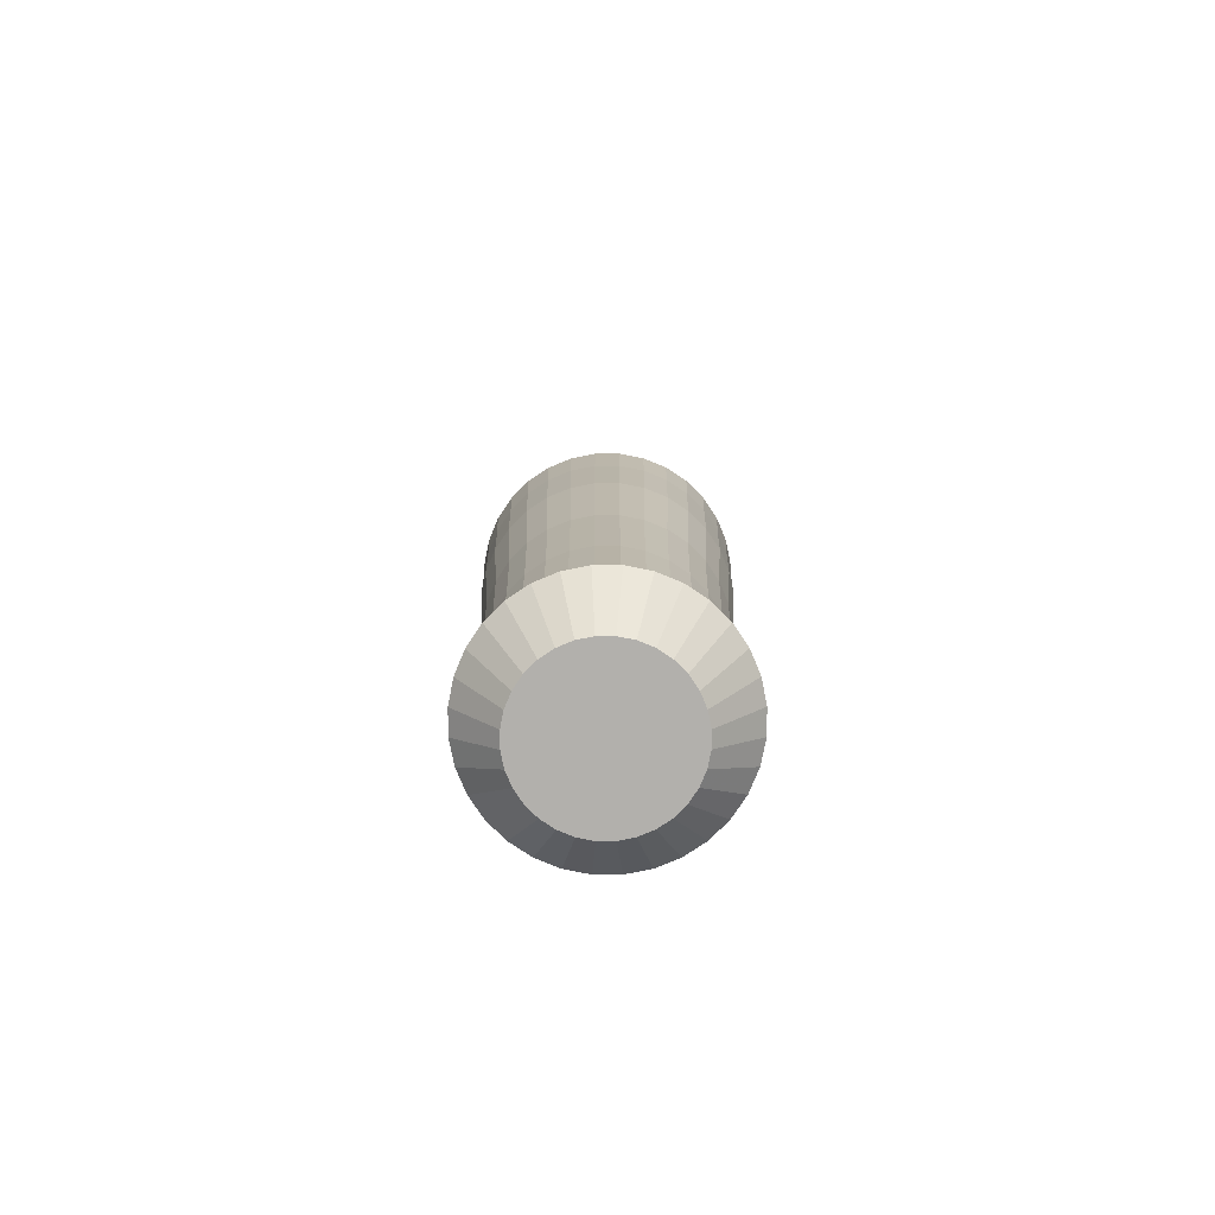
<metadata>
{"format":"obj","ext":"obj","renderer":"f3d","projection":"perspective","resolution":1024,"background":"white","views":[{"elev":-78.8,"azim":-129.3,"up":"+Y"}]}
</metadata>
<code>
o Bottiglia Fragolino_0
v 1.069 -3.968 1.195
v 1.098 -2.668 1.201
v 1.04 -2.668 1.394
v 1.012 -3.968 1.383
v -0.8353 -3.968 1.383
v -0.8623 -2.668 1.394
v -0.9209 -2.668 1.201
v -0.8922 -3.968 1.195
v 1.089 -3.968 1
v 1.118 -2.668 1
v -0.7429 -3.968 1.556
v -0.7672 -2.668 1.572
v 1.069 -3.968 0.8049
v 1.098 -2.668 0.7992
v -0.6185 -3.968 1.707
v -0.6392 -2.668 1.728
v 1.012 -3.968 0.6173
v 1.04 -2.668 0.6061
v -0.467 -3.968 1.831
v -0.4832 -2.668 1.856
v 0.9201 -3.968 0.4444
v 0.9444 -2.668 0.4282
v -0.2941 -3.968 1.924
v -0.3053 -2.668 1.951
v 0.0886 -2.668 -0.02926
v 0.0886 -3.968 -1e-05
v -0.1065 -3.968 0.0192
v -0.1122 -2.668 -0.00949
v 0.7957 -3.968 0.2929
v 0.8164 -2.668 0.2722
v -0.1065 -3.968 1.981
v -0.1122 -2.668 2.009
v -0.2941 -3.968 0.07611
v -0.3053 -2.668 0.04908
v 0.6442 -3.968 0.1685
v 0.6604 -2.668 0.1442
v 0.0886 -3.968 2
v 0.0886 -2.668 2.029
v -0.467 -3.968 0.1685
v -0.4832 -2.668 0.1442
v 0.4713 -3.968 0.07611
v 0.4825 -2.668 0.04908
v 0.2837 -3.968 1.981
v 0.2894 -2.668 2.009
v -0.6185 -3.968 0.2929
v -0.6392 -2.668 0.2722
v 0.2837 -3.968 0.0192
v 0.2894 -2.668 -0.00949
v 0.4713 -3.968 1.924
v 0.4825 -2.668 1.951
v -0.7429 -3.968 0.4444
v -0.7672 -2.668 0.4282
v 0.6442 -3.968 1.831
v 0.6604 -2.668 1.856
v -0.8353 -3.968 0.6173
v -0.8623 -2.668 0.6061
v 0.7957 -3.968 1.707
v 0.8164 -2.668 1.728
v -0.8922 -3.968 0.8049
v -0.9209 -2.668 0.7992
v 0.9201 -3.968 1.556
v 0.9444 -2.668 1.572
v -0.9114 -3.968 1
v -0.9406 -2.668 1
v 0.2989 -1.388 -0.05707
v 0.501 -1.388 0.00426
v 0.501 -1.388 1.996
v 0.2989 -1.388 2.057
v -0.8075 -1.388 0.4012
v -0.6735 -1.388 0.2379
v 0.0886 -1.388 -0.07778
v 0.6874 -1.388 1.896
v -0.9071 -1.388 0.5876
v 0.8507 -1.388 1.762
v -0.9685 -1.388 0.7897
v 0.9847 -1.388 1.599
v -0.9892 -1.388 1
v 1.084 -1.388 1.412
v -0.9685 -1.388 1.21
v 1.146 -1.388 1.21
v -0.9071 -1.388 1.412
v 1.166 -1.388 1
v -0.8075 -1.388 1.599
v 1.146 -1.388 0.7897
v -0.6735 -1.388 1.762
v 1.084 -1.388 0.5875
v -0.5102 -1.388 1.896
v 0.9847 -1.388 0.4012
v -0.3238 -1.388 1.996
v -0.1217 -1.388 -0.05707
v 0.8507 -1.388 0.2379
v -0.1217 -1.388 2.057
v -0.3238 -1.388 0.00426
v 0.6874 -1.388 0.1039
v 0.0886 -1.388 2.078
v -0.5102 -1.388 0.1039
v 1.057 -0.03127 1.647
v 0.9125 -0.03127 1.824
v -1.077 -0.03127 1
v -1.054 -0.03127 0.7727
v 1.165 -0.03127 1.446
v -1.054 -0.03127 1.227
v 1.231 -0.03127 1.227
v -0.9879 -0.03127 1.446
v 1.254 -0.03127 1
v -0.8802 -0.03127 1.647
v 1.231 -0.03127 0.7727
v -0.7353 -0.03127 1.824
v 1.165 -0.03127 0.5541
v -0.5587 -0.03127 1.969
v 1.057 -0.03127 0.3527
v -0.3573 -0.03127 2.076
v -0.1387 -0.03127 -0.1428
v 0.0886 -0.03127 -0.1652
v 0.9125 -0.03127 0.1761
v -0.1387 -0.03127 2.143
v -0.3573 -0.03127 -0.0765
v 0.7359 -0.03127 0.03117
v 0.0886 -0.03127 2.165
v -0.5587 -0.03127 0.03117
v 0.5345 -0.03127 -0.0765
v 0.3159 -0.03127 2.143
v -0.7353 -0.03127 0.1761
v 0.3159 -0.03127 -0.1428
v 0.5345 -0.03127 2.076
v -0.8802 -0.03127 0.3527
v 0.7359 -0.03127 1.969
v -0.9879 -0.03127 0.5541
v 1.286 0.9433 1
v 1.263 0.9433 1.234
v -0.9069 0.9433 1.665
v -1.018 0.9433 1.458
v 1.263 0.9433 0.7664
v -0.758 0.9433 1.847
v 1.195 0.9433 0.5418
v -0.5766 0.9433 1.996
v 1.084 0.9433 0.3348
v -0.3696 0.9433 2.106
v -0.145 0.9433 -0.1743
v 0.0886 0.9433 -0.1973
v 0.9352 0.9433 0.1534
v -0.145 0.9433 2.174
v -0.3696 0.9433 -0.1062
v 0.7538 0.9433 0.00446
v 0.0886 0.9433 2.197
v -0.5766 0.9433 0.00446
v 0.5468 0.9433 -0.1062
v 0.3222 0.9433 2.174
v -0.758 0.9433 0.1534
v 0.3222 0.9433 -0.1743
v 0.5468 0.9433 2.106
v -0.9069 0.9433 0.3348
v 0.7538 0.9433 1.996
v -1.018 0.9433 0.5418
v 0.9352 0.9433 1.847
v -1.086 0.9433 0.7664
v 1.084 0.9433 1.665
v -1.109 0.9433 1
v 1.195 0.9433 1.458
v -1.086 0.9433 1.234
v 1.111 1.631 0.3167
v 1.225 1.631 0.5293
v -0.3821 1.631 2.136
v -0.5947 1.631 2.023
v -0.1513 1.631 -0.2063
v 0.0886 1.631 -0.2299
v 0.9582 1.631 0.1303
v -0.1513 1.631 2.206
v -0.3821 1.631 -0.1363
v 0.7719 1.631 -0.02261
v 0.0886 1.631 2.23
v -0.5947 1.631 -0.02261
v 0.5592 1.631 -0.1363
v 0.3285 1.631 2.206
v -0.781 1.631 0.1303
v 0.3285 1.631 -0.2063
v 0.5592 1.631 2.136
v -0.934 1.631 0.3167
v 0.7719 1.631 2.023
v -1.048 1.631 0.5293
v 0.9582 1.631 1.87
v -1.118 1.631 0.7601
v 1.111 1.631 1.683
v -1.141 1.631 1
v 1.225 1.631 1.471
v -1.118 1.631 1.24
v 1.295 1.631 1.24
v -1.048 1.631 1.471
v 1.318 1.631 1
v -0.934 1.631 1.683
v 1.295 1.631 0.7601
v -0.781 1.631 1.87
v -0.4318 1.899 0.2211
v -0.2699 1.899 0.1346
v 0.4471 1.899 0.1346
v 0.609 1.899 0.2211
v 0.2714 1.899 1.919
v 0.0886 1.899 1.937
v -0.5738 1.899 0.3376
v 0.2713 1.899 0.08128
v 0.4471 1.899 1.865
v -0.6902 1.899 0.4796
v 0.0886 1.899 0.06328
v 0.609 1.899 1.779
v -0.7768 1.899 0.6415
v 0.751 1.899 1.662
v -0.8301 1.899 0.8173
v 0.8675 1.899 1.52
v -0.8481 1.899 1
v 0.954 1.899 1.358
v -0.8301 1.899 1.183
v 1.007 1.899 1.183
v -0.7768 1.899 1.358
v 1.025 1.899 1
v -0.6902 1.899 1.52
v 1.007 1.899 0.8173
v -0.5738 1.899 1.662
v 0.954 1.899 0.6415
v -0.4318 1.899 1.779
v 0.8675 1.899 0.4796
v -0.2699 1.899 1.865
v -0.09414 1.899 0.08128
v 0.751 1.899 0.3376
v -0.09414 1.899 1.919
v -0.3809 2.109 0.8055
v -0.3339 2.109 0.7177
v 0.4479 2.109 1.359
v 0.3709 2.109 1.423
v -0.4098 2.109 0.9009
v 0.5111 2.109 1.282
v -0.4196 2.109 1
v 0.5581 2.109 1.194
v -0.4098 2.109 1.099
v 0.587 2.109 1.099
v -0.3809 2.109 1.194
v 0.5968 2.109 1
v -0.3339 2.109 1.282
v 0.587 2.109 0.9009
v -0.2707 2.109 1.359
v 0.5581 2.109 0.8055
v -0.1937 2.109 1.423
v 0.5111 2.109 0.7177
v -0.1059 2.109 1.469
v -0.01054 2.109 0.5016
v 0.0886 2.109 0.4918
v 0.4479 2.109 0.6407
v -0.01054 2.109 1.498
v -0.1059 2.109 0.5305
v 0.3709 2.109 0.5775
v 0.0886 2.109 1.508
v -0.1937 2.109 0.5775
v 0.2831 2.109 0.5305
v 0.1877 2.109 1.498
v -0.2707 2.109 0.6407
v 0.1877 2.109 0.5016
v 0.2831 2.109 1.469
v -0.2844 3.676 1.062
v -0.2718 3.676 1
v 0.4616 3.676 1.062
v 0.44 3.676 1.134
v -0.2628 3.676 1.134
v 0.449 3.676 1
v -0.2276 3.676 1.199
v 0.4421 3.676 0.9297
v -0.1803 3.676 1.257
v 0.4216 3.676 0.8621
v -0.1227 3.676 1.304
v 0.3883 3.676 0.7998
v -0.05694 3.676 1.339
v 0.01829 3.676 0.6465
v 0.0886 3.676 0.6396
v 0.3435 3.676 0.7451
v 0.0144 3.676 1.361
v -0.04932 3.676 0.667
v 0.2888 3.676 0.7003
v 0.0886 3.676 1.368
v -0.1116 3.676 0.7003
v 0.2265 3.676 0.667
v 0.1628 3.676 1.361
v -0.1662 3.676 0.7451
v 0.1589 3.676 0.6465
v 0.2341 3.676 1.339
v -0.2111 3.676 0.7998
v 0.2999 3.676 1.304
v -0.2444 3.676 0.8621
v 0.3575 3.676 1.257
v -0.2649 3.676 0.9297
v 0.4048 3.676 1.199
v -0.2273 4.154 1.316
v -0.2829 4.154 1.248
v 0.5014 4.154 0.829
v 0.5268 4.154 0.9128
v -0.1596 4.154 1.372
v 0.4601 4.154 0.7518
v -0.08239 4.154 1.413
v 0.00143 4.154 0.5618
v 0.0886 4.154 0.5532
v 0.4046 4.154 0.684
v 0.00143 4.154 1.438
v -0.08239 4.154 0.5872
v 0.3368 4.154 0.6285
v 0.0886 4.154 1.447
v -0.1596 4.154 0.6285
v 0.2596 4.154 0.5872
v 0.1758 4.154 1.438
v -0.2273 4.154 0.684
v 0.1758 4.154 0.5618
v 0.2596 4.154 1.413
v -0.2829 4.154 0.7518
v 0.3368 4.154 1.372
v -0.3242 4.154 0.829
v 0.4046 4.154 1.316
v -0.3496 4.154 0.9128
v 0.4601 4.154 1.248
v -0.3582 4.154 1
v 0.5014 4.154 1.171
v -0.3496 4.154 1.087
v 0.5268 4.154 1.087
v -0.3242 4.154 1.171
v 0.5354 4.154 1
v 0.00143 4.708 1.438
v -0.08239 4.708 1.413
v -0.08239 4.708 0.5872
v 0.00143 4.708 0.5618
v 0.3368 4.708 0.6285
v 0.4046 4.708 0.684
v 0.0886 4.708 1.447
v -0.1596 4.708 0.6285
v 0.2596 4.708 0.5872
v 0.1758 4.708 1.438
v -0.2273 4.708 0.684
v 0.1758 4.708 0.5618
v 0.2596 4.708 1.413
v -0.2829 4.708 0.7518
v 0.0886 4.708 0.5532
v 0.3368 4.708 1.372
v -0.3242 4.708 0.829
v 0.4046 4.708 1.316
v -0.3496 4.708 0.9128
v 0.4601 4.708 1.248
v -0.3582 4.708 1
v 0.5014 4.708 1.171
v -0.3496 4.708 1.087
v 0.5268 4.708 1.087
v -0.3242 4.708 1.171
v 0.5354 4.708 1
v -0.2829 4.708 1.248
v 0.5268 4.708 0.9128
v -0.2273 4.708 1.316
v 0.5014 4.708 0.829
v -0.1596 4.708 1.372
v 0.4601 4.708 0.7518
v 1.158 -4.254 1.443
v 1.224 -4.254 1.226
v -1.046 -4.254 1.226
v -0.9805 -4.254 1.443
v 1.246 -4.254 1
v -0.8736 -4.254 1.643
v 1.224 -4.254 0.7742
v -0.7297 -4.254 1.818
v 1.158 -4.254 0.5571
v -0.5543 -4.254 1.962
v 1.051 -4.254 0.3571
v -0.3542 -4.254 2.069
v 0.0886 -4.254 -0.1572
v -0.1372 -4.254 -0.135
v 0.9069 -4.254 0.1817
v -0.1372 -4.254 2.135
v -0.3542 -4.254 -0.06913
v 0.7315 -4.254 0.03781
v 0.0886 -4.254 2.157
v -0.5543 -4.254 0.03781
v 0.5314 -4.254 -0.06913
v 0.3144 -4.254 2.135
v -0.7297 -4.254 0.1817
v 0.3144 -4.254 -0.135
v 0.5314 -4.254 2.069
v -0.8736 -4.254 0.3571
v 0.7315 -4.254 1.962
v -0.9805 -4.254 0.5571
v 0.9069 -4.254 1.818
v -1.046 -4.254 0.7742
v 1.051 -4.254 1.643
v -1.069 -4.254 1
v 0.6355 -4.694 1.528
v 0.7283 -4.694 1.415
v -0.6243 -4.694 0.8544
v -0.6387 -4.694 1
v 0.7973 -4.694 1.286
v -0.6243 -4.694 1.146
v 0.8397 -4.694 1.146
v -0.5818 -4.694 1.286
v 0.8541 -4.694 1
v -0.5129 -4.694 1.415
v 0.8397 -4.694 0.8544
v -0.4201 -4.694 1.528
v 0.7973 -4.694 0.7144
v -0.307 -4.694 1.621
v 0.7283 -4.694 0.5853
v -0.1779 -4.694 1.69
v 0.1077 -4.694 0.2536
v -0.0379 -4.694 0.268
v 0.6355 -4.694 0.4722
v -0.0379 -4.694 1.732
v -0.1779 -4.694 0.3104
v 0.5224 -4.694 0.3794
v 0.1077 -4.694 1.746
v -0.307 -4.694 0.3794
v 0.3933 -4.694 0.3104
v 0.2533 -4.694 1.732
v -0.4201 -4.694 0.4722
v 0.2533 -4.694 0.268
v 0.3933 -4.694 1.69
v -0.5129 -4.694 0.5853
v 0.5224 -4.694 1.621
v -0.5818 -4.694 0.7144
v 0.1077 -4.694 1
v 0.0886 4.708 1
f 1 2 3
f 1 3 4
f 5 6 7
f 5 7 8
f 9 10 2
f 9 2 1
f 11 12 6
f 11 6 5
f 13 14 10
f 13 10 9
f 15 16 12
f 15 12 11
f 17 18 14
f 17 14 13
f 19 20 16
f 19 16 15
f 21 22 18
f 21 18 17
f 23 24 20
f 23 20 19
f 25 26 27
f 25 27 28
f 29 30 22
f 29 22 21
f 31 32 24
f 31 24 23
f 33 34 28
f 33 28 27
f 35 36 30
f 35 30 29
f 37 38 32
f 37 32 31
f 39 40 34
f 39 34 33
f 41 42 36
f 41 36 35
f 43 44 38
f 43 38 37
f 45 46 40
f 45 40 39
f 47 48 42
f 47 42 41
f 49 50 44
f 49 44 43
f 51 52 46
f 51 46 45
f 26 25 48
f 26 48 47
f 53 54 50
f 53 50 49
f 55 56 52
f 55 52 51
f 57 58 54
f 57 54 53
f 59 60 56
f 59 56 55
f 61 62 58
f 61 58 57
f 63 64 60
f 63 60 59
f 4 3 62
f 4 62 61
f 8 7 64
f 8 64 63
f 48 65 66
f 48 66 42
f 50 67 68
f 50 68 44
f 52 69 70
f 52 70 46
f 25 71 65
f 25 65 48
f 54 72 67
f 54 67 50
f 56 73 69
f 56 69 52
f 58 74 72
f 58 72 54
f 60 75 73
f 60 73 56
f 62 76 74
f 62 74 58
f 64 77 75
f 64 75 60
f 3 78 76
f 3 76 62
f 7 79 77
f 7 77 64
f 2 80 78
f 2 78 3
f 6 81 79
f 6 79 7
f 10 82 80
f 10 80 2
f 12 83 81
f 12 81 6
f 14 84 82
f 14 82 10
f 16 85 83
f 16 83 12
f 18 86 84
f 18 84 14
f 20 87 85
f 20 85 16
f 22 88 86
f 22 86 18
f 24 89 87
f 24 87 20
f 28 90 71
f 28 71 25
f 30 91 88
f 30 88 22
f 32 92 89
f 32 89 24
f 34 93 90
f 34 90 28
f 36 94 91
f 36 91 30
f 38 95 92
f 38 92 32
f 40 96 93
f 40 93 34
f 42 66 94
f 42 94 36
f 44 68 95
f 44 95 38
f 46 70 96
f 46 96 40
f 76 97 98
f 76 98 74
f 77 99 100
f 77 100 75
f 78 101 97
f 78 97 76
f 79 102 99
f 79 99 77
f 80 103 101
f 80 101 78
f 81 104 102
f 81 102 79
f 82 105 103
f 82 103 80
f 83 106 104
f 83 104 81
f 84 107 105
f 84 105 82
f 85 108 106
f 85 106 83
f 86 109 107
f 86 107 84
f 87 110 108
f 87 108 85
f 88 111 109
f 88 109 86
f 89 112 110
f 89 110 87
f 90 113 114
f 90 114 71
f 91 115 111
f 91 111 88
f 92 116 112
f 92 112 89
f 93 117 113
f 93 113 90
f 94 118 115
f 94 115 91
f 95 119 116
f 95 116 92
f 96 120 117
f 96 117 93
f 66 121 118
f 66 118 94
f 68 122 119
f 68 119 95
f 70 123 120
f 70 120 96
f 65 124 121
f 65 121 66
f 67 125 122
f 67 122 68
f 69 126 123
f 69 123 70
f 71 114 124
f 71 124 65
f 72 127 125
f 72 125 67
f 73 128 126
f 73 126 69
f 74 98 127
f 74 127 72
f 75 100 128
f 75 128 73
f 105 129 130
f 105 130 103
f 106 131 132
f 106 132 104
f 107 133 129
f 107 129 105
f 108 134 131
f 108 131 106
f 109 135 133
f 109 133 107
f 110 136 134
f 110 134 108
f 111 137 135
f 111 135 109
f 112 138 136
f 112 136 110
f 113 139 140
f 113 140 114
f 115 141 137
f 115 137 111
f 116 142 138
f 116 138 112
f 117 143 139
f 117 139 113
f 118 144 141
f 118 141 115
f 119 145 142
f 119 142 116
f 120 146 143
f 120 143 117
f 121 147 144
f 121 144 118
f 122 148 145
f 122 145 119
f 123 149 146
f 123 146 120
f 124 150 147
f 124 147 121
f 125 151 148
f 125 148 122
f 126 152 149
f 126 149 123
f 114 140 150
f 114 150 124
f 127 153 151
f 127 151 125
f 128 154 152
f 128 152 126
f 98 155 153
f 98 153 127
f 100 156 154
f 100 154 128
f 97 157 155
f 97 155 98
f 99 158 156
f 99 156 100
f 101 159 157
f 101 157 97
f 102 160 158
f 102 158 99
f 103 130 159
f 103 159 101
f 104 132 160
f 104 160 102
f 137 161 162
f 137 162 135
f 138 163 164
f 138 164 136
f 139 165 166
f 139 166 140
f 141 167 161
f 141 161 137
f 142 168 163
f 142 163 138
f 143 169 165
f 143 165 139
f 144 170 167
f 144 167 141
f 145 171 168
f 145 168 142
f 146 172 169
f 146 169 143
f 147 173 170
f 147 170 144
f 148 174 171
f 148 171 145
f 149 175 172
f 149 172 146
f 150 176 173
f 150 173 147
f 151 177 174
f 151 174 148
f 152 178 175
f 152 175 149
f 140 166 176
f 140 176 150
f 153 179 177
f 153 177 151
f 154 180 178
f 154 178 152
f 155 181 179
f 155 179 153
f 156 182 180
f 156 180 154
f 157 183 181
f 157 181 155
f 158 184 182
f 158 182 156
f 159 185 183
f 159 183 157
f 160 186 184
f 160 184 158
f 130 187 185
f 130 185 159
f 132 188 186
f 132 186 160
f 129 189 187
f 129 187 130
f 131 190 188
f 131 188 132
f 133 191 189
f 133 189 129
f 134 192 190
f 134 190 131
f 135 162 191
f 135 191 133
f 136 164 192
f 136 192 134
f 172 193 194
f 172 194 169
f 173 195 196
f 173 196 170
f 174 197 198
f 174 198 171
f 175 199 193
f 175 193 172
f 176 200 195
f 176 195 173
f 177 201 197
f 177 197 174
f 178 202 199
f 178 199 175
f 166 203 200
f 166 200 176
f 179 204 201
f 179 201 177
f 180 205 202
f 180 202 178
f 181 206 204
f 181 204 179
f 182 207 205
f 182 205 180
f 183 208 206
f 183 206 181
f 184 209 207
f 184 207 182
f 185 210 208
f 185 208 183
f 186 211 209
f 186 209 184
f 187 212 210
f 187 210 185
f 188 213 211
f 188 211 186
f 189 214 212
f 189 212 187
f 190 215 213
f 190 213 188
f 191 216 214
f 191 214 189
f 192 217 215
f 192 215 190
f 162 218 216
f 162 216 191
f 164 219 217
f 164 217 192
f 161 220 218
f 161 218 162
f 163 221 219
f 163 219 164
f 165 222 203
f 165 203 166
f 167 223 220
f 167 220 161
f 168 224 221
f 168 221 163
f 169 194 222
f 169 222 165
f 170 196 223
f 170 223 167
f 171 198 224
f 171 224 168
f 205 225 226
f 205 226 202
f 206 227 228
f 206 228 204
f 207 229 225
f 207 225 205
f 208 230 227
f 208 227 206
f 209 231 229
f 209 229 207
f 210 232 230
f 210 230 208
f 211 233 231
f 211 231 209
f 212 234 232
f 212 232 210
f 213 235 233
f 213 233 211
f 214 236 234
f 214 234 212
f 215 237 235
f 215 235 213
f 216 238 236
f 216 236 214
f 217 239 237
f 217 237 215
f 218 240 238
f 218 238 216
f 219 241 239
f 219 239 217
f 220 242 240
f 220 240 218
f 221 243 241
f 221 241 219
f 222 244 245
f 222 245 203
f 223 246 242
f 223 242 220
f 224 247 243
f 224 243 221
f 194 248 244
f 194 244 222
f 196 249 246
f 196 246 223
f 198 250 247
f 198 247 224
f 193 251 248
f 193 248 194
f 195 252 249
f 195 249 196
f 197 253 250
f 197 250 198
f 199 254 251
f 199 251 193
f 200 255 252
f 200 252 195
f 201 256 253
f 201 253 197
f 202 226 254
f 202 254 199
f 203 245 255
f 203 255 200
f 204 228 256
f 204 256 201
f 233 257 258
f 233 258 231
f 234 259 260
f 234 260 232
f 235 261 257
f 235 257 233
f 236 262 259
f 236 259 234
f 237 263 261
f 237 261 235
f 238 264 262
f 238 262 236
f 239 265 263
f 239 263 237
f 240 266 264
f 240 264 238
f 241 267 265
f 241 265 239
f 242 268 266
f 242 266 240
f 243 269 267
f 243 267 241
f 244 270 271
f 244 271 245
f 246 272 268
f 246 268 242
f 247 273 269
f 247 269 243
f 248 274 270
f 248 270 244
f 249 275 272
f 249 272 246
f 250 276 273
f 250 273 247
f 251 277 274
f 251 274 248
f 252 278 275
f 252 275 249
f 253 279 276
f 253 276 250
f 254 280 277
f 254 277 251
f 255 281 278
f 255 278 252
f 256 282 279
f 256 279 253
f 226 283 280
f 226 280 254
f 245 271 281
f 245 281 255
f 228 284 282
f 228 282 256
f 225 285 283
f 225 283 226
f 227 286 284
f 227 284 228
f 229 287 285
f 229 285 225
f 230 288 286
f 230 286 227
f 231 258 287
f 231 287 229
f 232 260 288
f 232 288 230
f 265 289 290
f 265 290 263
f 266 291 292
f 266 292 264
f 267 293 289
f 267 289 265
f 268 294 291
f 268 291 266
f 269 295 293
f 269 293 267
f 270 296 297
f 270 297 271
f 272 298 294
f 272 294 268
f 273 299 295
f 273 295 269
f 274 300 296
f 274 296 270
f 275 301 298
f 275 298 272
f 276 302 299
f 276 299 273
f 277 303 300
f 277 300 274
f 278 304 301
f 278 301 275
f 279 305 302
f 279 302 276
f 280 306 303
f 280 303 277
f 281 307 304
f 281 304 278
f 282 308 305
f 282 305 279
f 283 309 306
f 283 306 280
f 271 297 307
f 271 307 281
f 284 310 308
f 284 308 282
f 285 311 309
f 285 309 283
f 286 312 310
f 286 310 284
f 287 313 311
f 287 311 285
f 288 314 312
f 288 312 286
f 258 315 313
f 258 313 287
f 260 316 314
f 260 314 288
f 257 317 315
f 257 315 258
f 259 318 316
f 259 316 260
f 261 319 317
f 261 317 257
f 262 320 318
f 262 318 259
f 263 290 319
f 263 319 261
f 264 292 320
f 264 320 262
f 299 321 322
f 299 322 295
f 300 323 324
f 300 324 296
f 301 325 326
f 301 326 298
f 302 327 321
f 302 321 299
f 303 328 323
f 303 323 300
f 304 329 325
f 304 325 301
f 305 330 327
f 305 327 302
f 306 331 328
f 306 328 303
f 307 332 329
f 307 329 304
f 308 333 330
f 308 330 305
f 309 334 331
f 309 331 306
f 297 335 332
f 297 332 307
f 310 336 333
f 310 333 308
f 311 337 334
f 311 334 309
f 312 338 336
f 312 336 310
f 313 339 337
f 313 337 311
f 314 340 338
f 314 338 312
f 315 341 339
f 315 339 313
f 316 342 340
f 316 340 314
f 317 343 341
f 317 341 315
f 318 344 342
f 318 342 316
f 319 345 343
f 319 343 317
f 320 346 344
f 320 344 318
f 290 347 345
f 290 345 319
f 292 348 346
f 292 346 320
f 289 349 347
f 289 347 290
f 291 350 348
f 291 348 292
f 293 351 349
f 293 349 289
f 294 352 350
f 294 350 291
f 295 322 351
f 295 351 293
f 296 324 335
f 296 335 297
f 298 326 352
f 298 352 294
f 4 353 354
f 4 354 1
f 8 355 356
f 8 356 5
f 1 354 357
f 1 357 9
f 5 356 358
f 5 358 11
f 9 357 359
f 9 359 13
f 11 358 360
f 11 360 15
f 13 359 361
f 13 361 17
f 15 360 362
f 15 362 19
f 17 361 363
f 17 363 21
f 19 362 364
f 19 364 23
f 26 365 366
f 26 366 27
f 21 363 367
f 21 367 29
f 23 364 368
f 23 368 31
f 27 366 369
f 27 369 33
f 29 367 370
f 29 370 35
f 31 368 371
f 31 371 37
f 33 369 372
f 33 372 39
f 35 370 373
f 35 373 41
f 37 371 374
f 37 374 43
f 39 372 375
f 39 375 45
f 41 373 376
f 41 376 47
f 43 374 377
f 43 377 49
f 45 375 378
f 45 378 51
f 365 26 47
f 365 47 376
f 49 377 379
f 49 379 53
f 51 378 380
f 51 380 55
f 53 379 381
f 53 381 57
f 55 380 382
f 55 382 59
f 57 381 383
f 57 383 61
f 59 382 384
f 59 384 63
f 61 383 353
f 61 353 4
f 63 384 355
f 63 355 8
f 381 385 386
f 381 386 383
f 382 387 388
f 382 388 384
f 383 386 389
f 383 389 353
f 384 388 390
f 384 390 355
f 353 389 391
f 353 391 354
f 355 390 392
f 355 392 356
f 354 391 393
f 354 393 357
f 356 392 394
f 356 394 358
f 357 393 395
f 357 395 359
f 358 394 396
f 358 396 360
f 359 395 397
f 359 397 361
f 360 396 398
f 360 398 362
f 361 397 399
f 361 399 363
f 362 398 400
f 362 400 364
f 365 401 402
f 365 402 366
f 363 399 403
f 363 403 367
f 364 400 404
f 364 404 368
f 366 402 405
f 366 405 369
f 367 403 406
f 367 406 370
f 368 404 407
f 368 407 371
f 369 405 408
f 369 408 372
f 370 406 409
f 370 409 373
f 371 407 410
f 371 410 374
f 372 408 411
f 372 411 375
f 373 409 412
f 373 412 376
f 374 410 413
f 374 413 377
f 375 411 414
f 375 414 378
f 376 412 401
f 376 401 365
f 377 413 415
f 377 415 379
f 378 414 416
f 378 416 380
f 379 415 385
f 379 385 381
f 380 416 387
f 380 387 382
f 391 417 393
f 392 417 394
f 393 417 395
f 394 417 396
f 395 417 397
f 396 417 398
f 397 417 399
f 398 417 400
f 401 417 402
f 399 417 403
f 400 417 404
f 402 417 405
f 403 417 406
f 404 417 407
f 405 417 408
f 406 417 409
f 407 417 410
f 408 417 411
f 409 417 412
f 410 417 413
f 411 417 414
f 412 417 401
f 413 417 415
f 414 417 416
f 415 417 385
f 416 417 387
f 385 417 386
f 387 417 388
f 386 417 389
f 388 417 390
f 389 417 391
f 390 417 392
f 333 418 330
f 334 418 331
f 335 418 332
f 336 418 333
f 337 418 334
f 338 418 336
f 339 418 337
f 340 418 338
f 341 418 339
f 342 418 340
f 343 418 341
f 344 418 342
f 345 418 343
f 346 418 344
f 347 418 345
f 348 418 346
f 349 418 347
f 350 418 348
f 351 418 349
f 352 418 350
f 322 418 351
f 324 418 335
f 326 418 352
f 321 418 322
f 323 418 324
f 325 418 326
f 327 418 321
f 328 418 323
f 329 418 325
f 330 418 327
f 331 418 328
f 332 418 329

</code>
